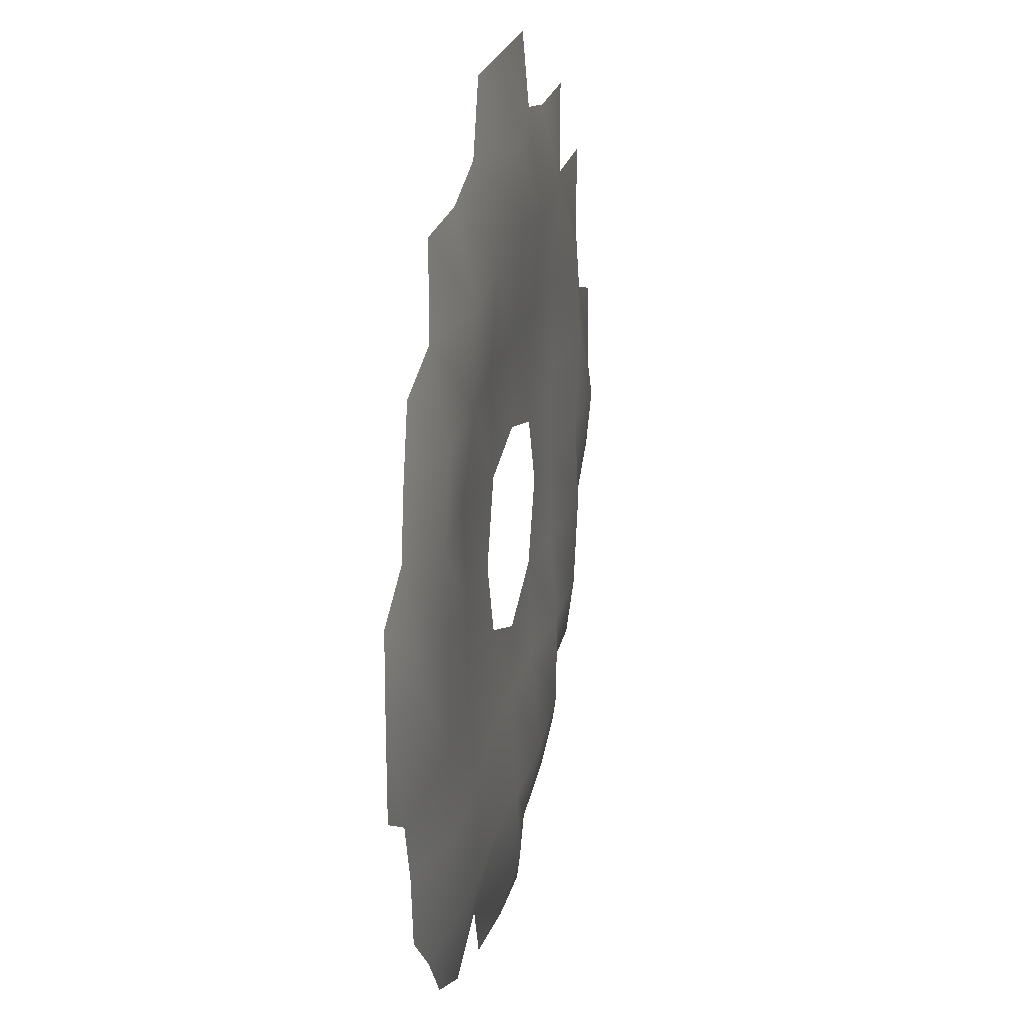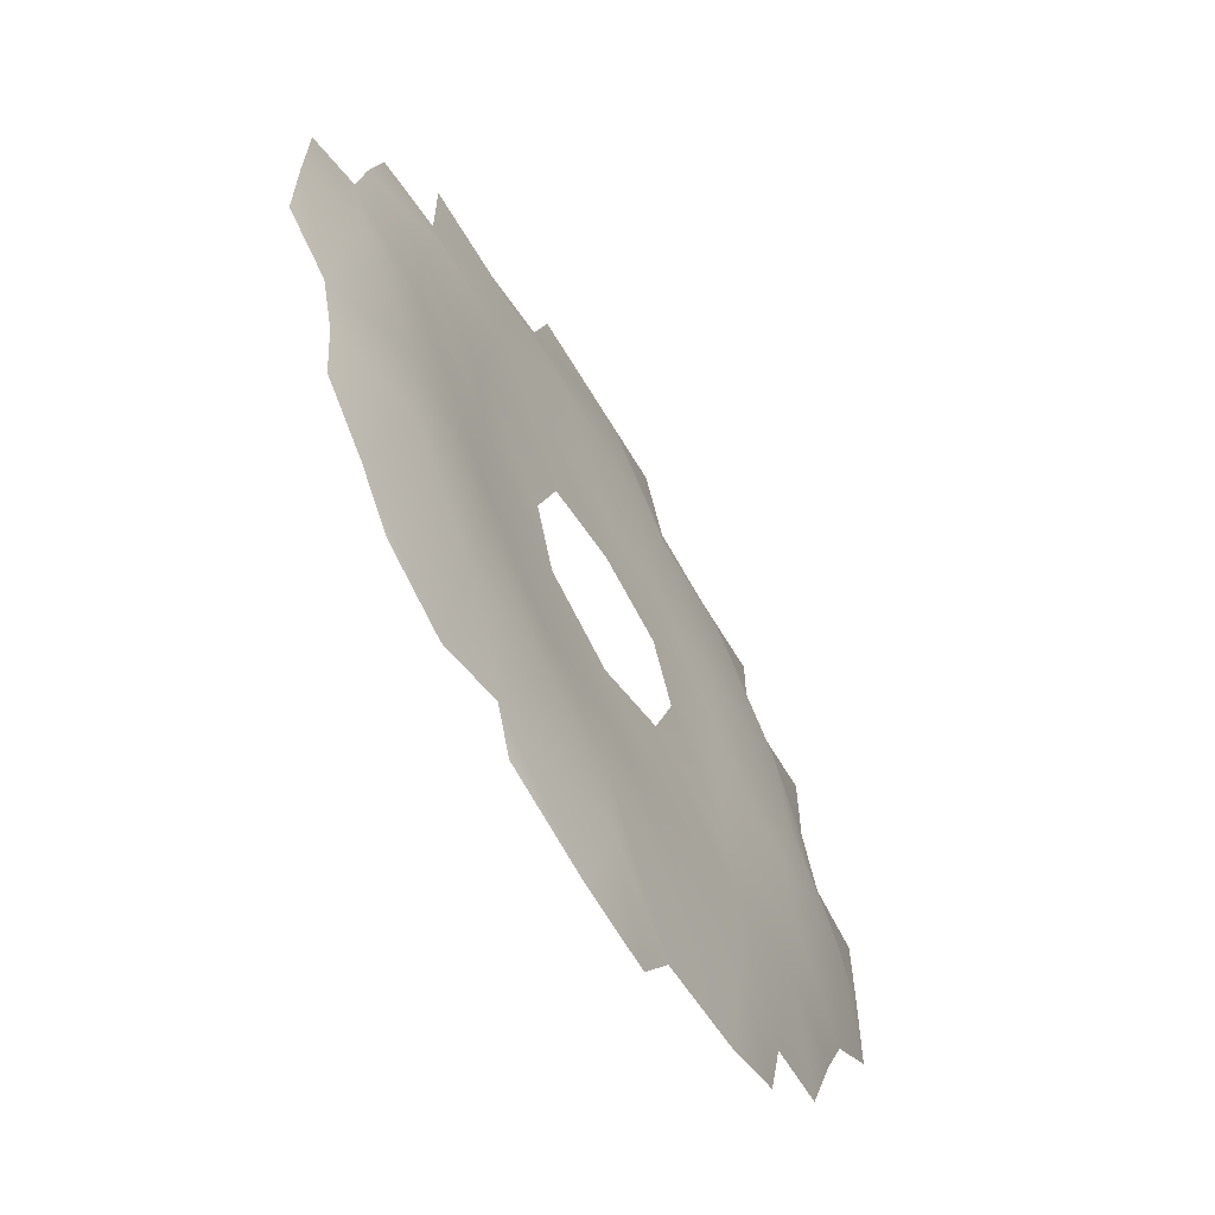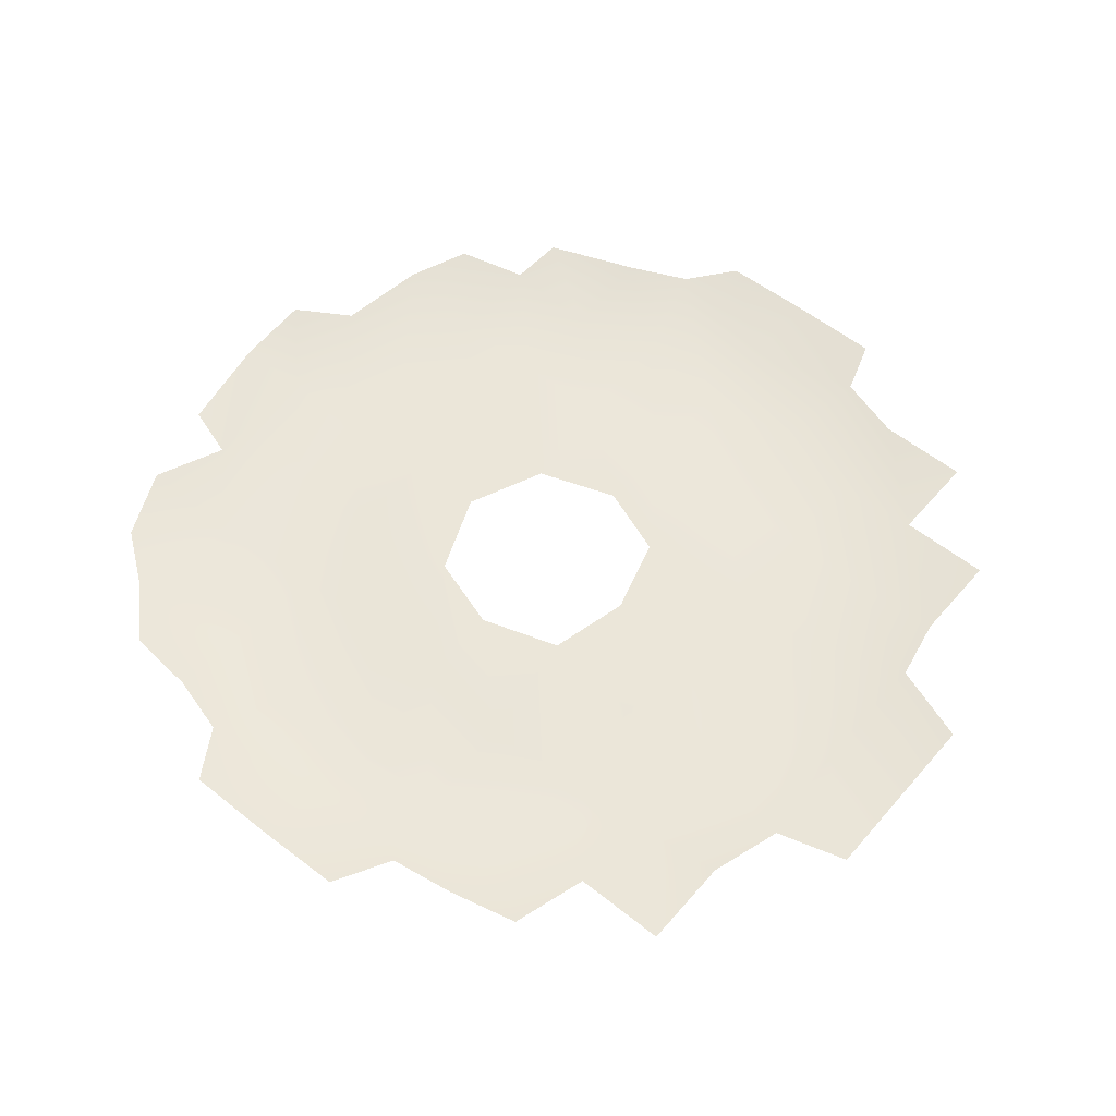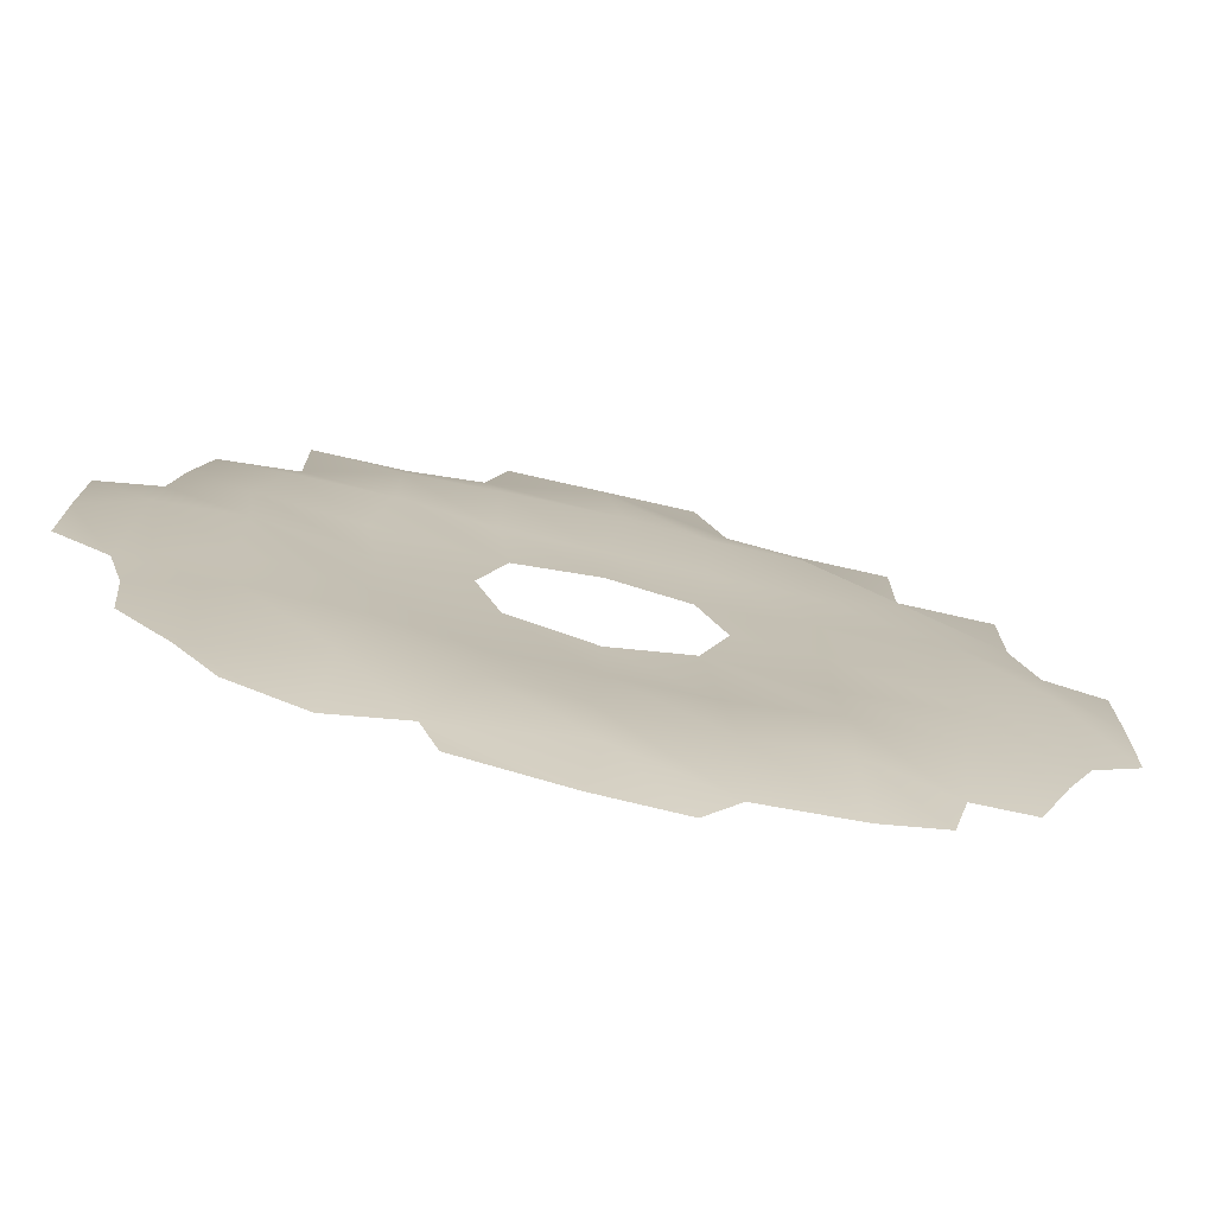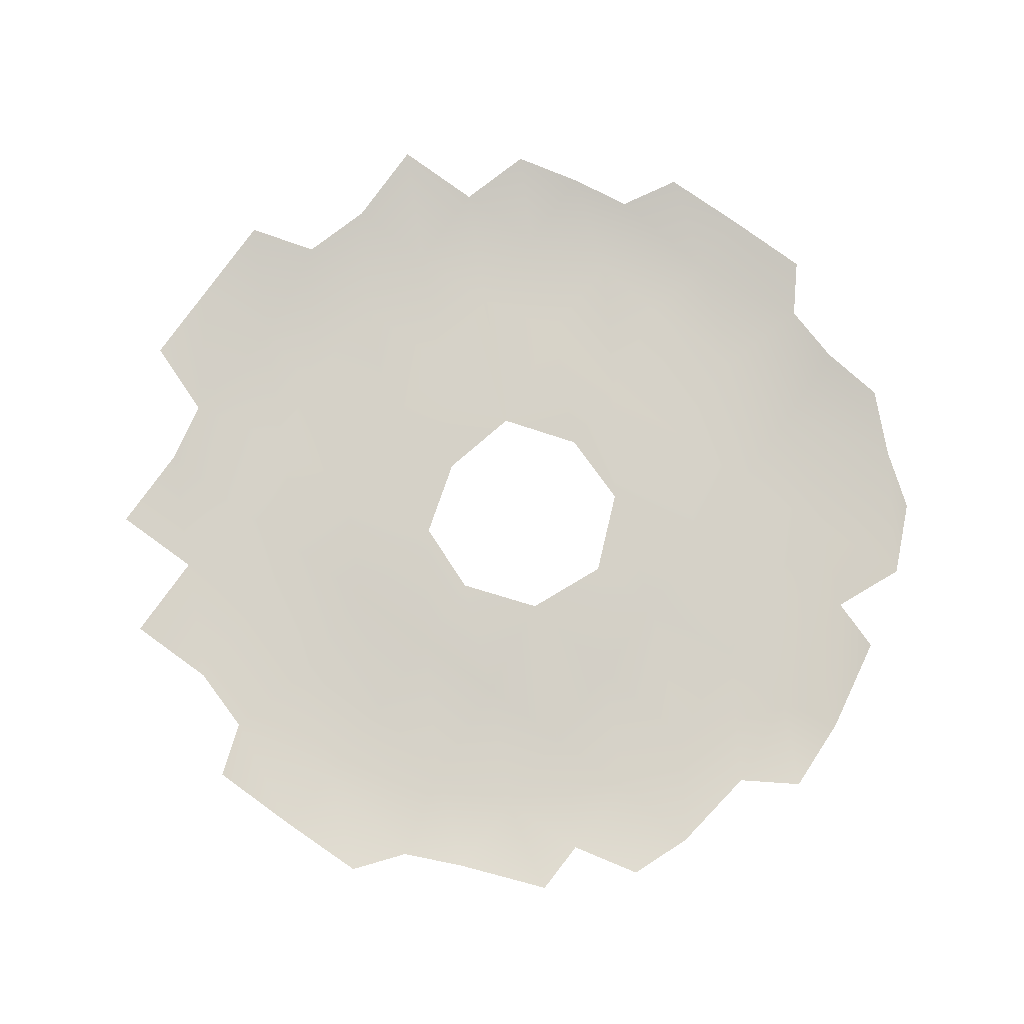
<metadata>
{"format":"obj","ext":"obj","renderer":"f3d","projection":"perspective","resolution":1024,"background":"white","views":[{"elev":23.0,"azim":-77.7,"up":"+Z"},{"elev":-64.0,"azim":-59.3,"up":"+Z"},{"elev":56.1,"azim":-50.0,"up":"+Y"},{"elev":-74.6,"azim":-12.8,"up":"+Z"},{"elev":79.4,"azim":125.9,"up":"+Y"}]}
</metadata>
<code>
g default
v -2.275 1.216 11.38
v 0 1.216 11.38
v 2.275 1.216 11.38
v -6.826 1.216 9.101
v -4.55 1.216 9.101
v -2.786 1.216 9.633
v 0 0.7708 9.253
v 2.981 1.216 9.416
v 4.55 1.216 9.101
v 6.826 1.216 9.101
v -8.685 1.216 6.285
v -6.826 1.216 6.826
v -4.626 0.7708 6.94
v -2.342 0.7708 7.242
v 0.422 0.7708 7.342
v 2.313 0.7708 6.94
v 4.626 0.7708 6.94
v 6.826 1.216 6.826
v 9.101 1.216 6.826
v -9.101 1.216 4.55
v -6.94 0.7708 4.626
v -4.626 0.7708 4.626
v -2.313 0.9743 4.626
v 0 0.9743 4.626
v 2.313 0.9743 4.626
v 4.626 0.9743 4.626
v 6.94 0.7708 4.626
v 9.101 1.216 4.55
v -10.77 1.216 2.173
v -9.351 1.216 2.964
v -7.534 0.7708 2.382
v -5.059 0.9743 2.467
v -1.997 0.9743 1.973
v 0.01995 0.9743 2.452
v 1.951 0.9743 1.873
v 4.626 0.9743 2.313
v 7.441 0.7708 2.371
v 9.625 1.216 2.882
v 11.01 1.216 2.41
v -10.82 1.216 0.05155
v -9.253 0.7708 0
v -7.29 0.7708 0.4126
v -4.626 0.9743 0
v -2.638 0.9743 -0.01094
v 2.63 0.9743 0.07924
v 4.626 0.9743 0
v 6.94 0.7708 0
v 9.253 0.7708 0
v 11.01 1.216 0.1344
v -10.82 1.216 -2.224
v -9.53 1.216 -3.01
v -7.276 0.7708 -2.325
v -4.626 0.9743 -2.313
v -2.025 0.9743 -1.904
v -0.007799 0.9743 -2.742
v 1.94 0.9743 -1.904
v 4.626 0.9743 -2.313
v 7.453 0.7708 -2.464
v 9.773 1.216 -3.069
v 10.96 1.216 -2.144
v -9.101 1.216 -4.55
v -6.94 0.7708 -4.626
v -4.626 0.7708 -4.626
v -2.313 0.9743 -4.626
v 0 0.9743 -4.626
v 2.313 0.9743 -4.626
v 4.626 0.7708 -4.626
v 6.94 0.7708 -4.626
v 9.101 1.216 -4.55
v -8.93 1.216 -6.27
v -7.669 1.216 -7.586
v -4.89 0.7708 -7.265
v -2.313 0.7708 -6.94
v -0.2697 0.7708 -7.222
v 2.476 0.7708 -7.401
v 4.626 0.7708 -6.94
v 6.826 1.216 -6.826
v 8.24 1.216 -6.777
v -6.698 1.216 -8.905
v -4.934 1.216 -9.735
v -3.187 1.216 -8.977
v 0 0.7708 -9.253
v 2.575 1.216 -9.515
v 4.854 1.216 -9.201
v 6.402 1.216 -8.599
v -2.737 1.216 -10.33
v -0.2662 1.216 -10.8
v 1.713 1.216 -10.9
g pPlane6
f 1 2 7 6
f 2 3 8 7
f 4 5 13 12
f 5 6 14 13
f 6 7 15 14
f 7 8 16 15
f 8 9 17 16
f 9 10 18 17
f 11 12 21 20
f 12 13 22 21
f 13 14 23 22
f 14 15 24 23
f 15 16 25 24
f 16 17 26 25
f 17 18 27 26
f 18 19 28 27
f 20 21 31 30
f 21 22 32 31
f 22 23 33 32
f 23 24 34 33
f 24 25 35 34
f 25 26 36 35
f 26 27 37 36
f 27 28 38 37
f 29 30 41 40
f 30 31 42 41
f 31 32 43 42
f 32 33 44 43
f 35 36 46 45
f 36 37 47 46
f 37 38 48 47
f 38 39 49 48
f 40 41 51 50
f 41 42 52 51
f 42 43 53 52
f 43 44 54 53
f 45 46 57 56
f 46 47 58 57
f 47 48 59 58
f 48 49 60 59
f 51 52 62 61
f 52 53 63 62
f 53 54 64 63
f 54 55 65 64
f 55 56 66 65
f 56 57 67 66
f 57 58 68 67
f 58 59 69 68
f 61 62 71 70
f 62 63 72 71
f 63 64 73 72
f 64 65 74 73
f 65 66 75 74
f 66 67 76 75
f 67 68 77 76
f 68 69 78 77
f 71 72 80 79
f 72 73 81 80
f 73 74 82 81
f 74 75 83 82
f 75 76 84 83
f 76 77 85 84
f 81 82 87 86
f 82 83 88 87

</code>
